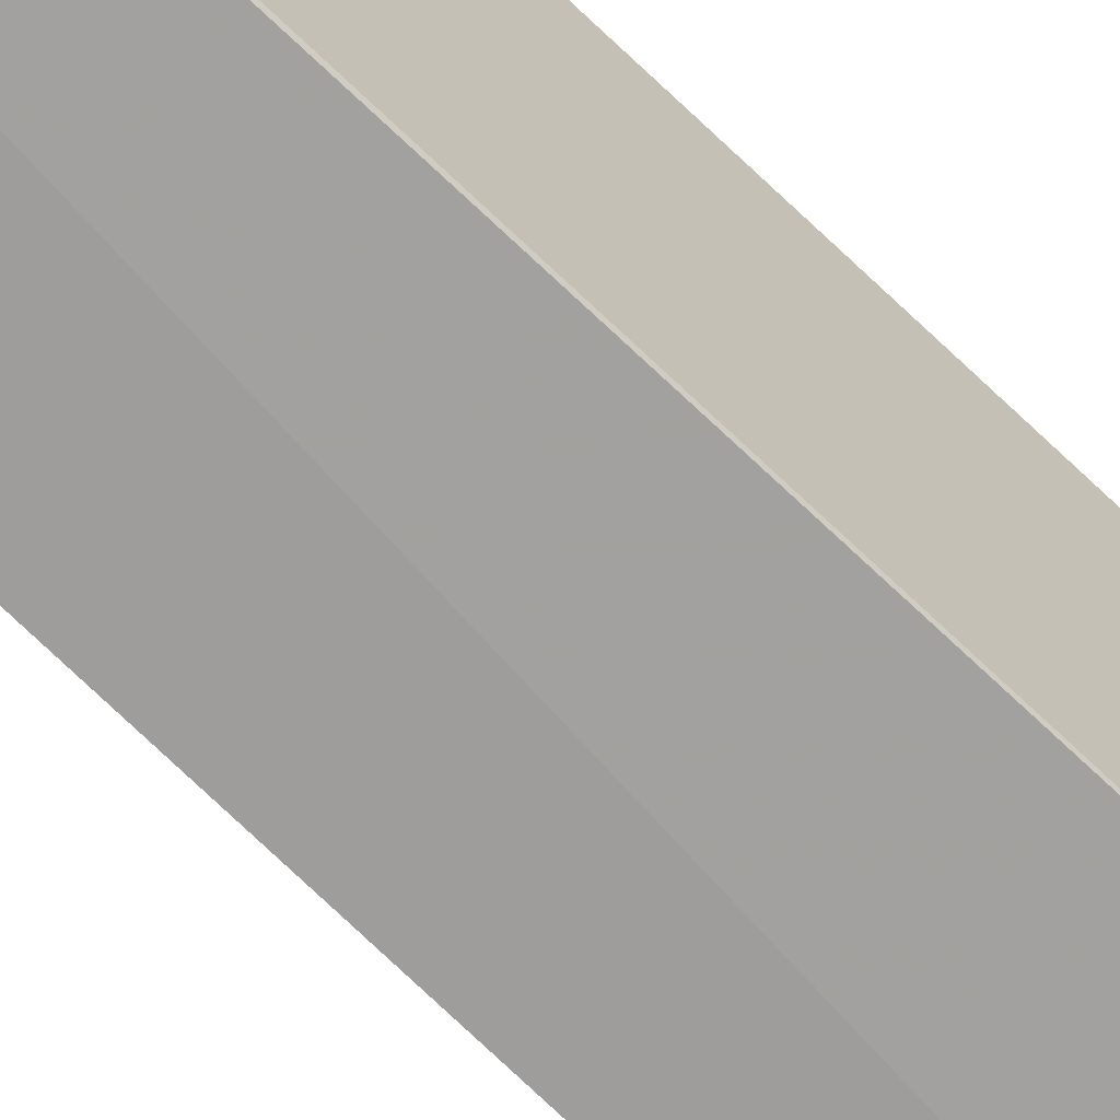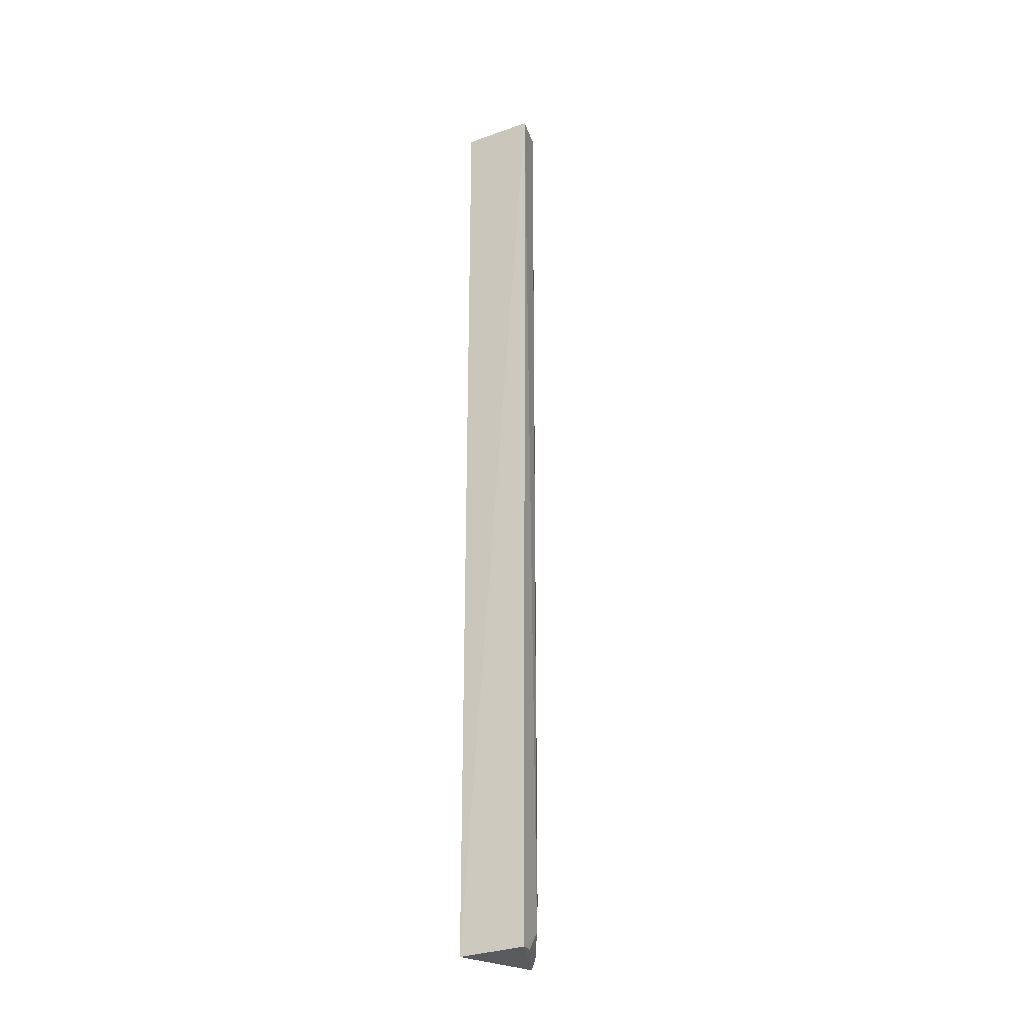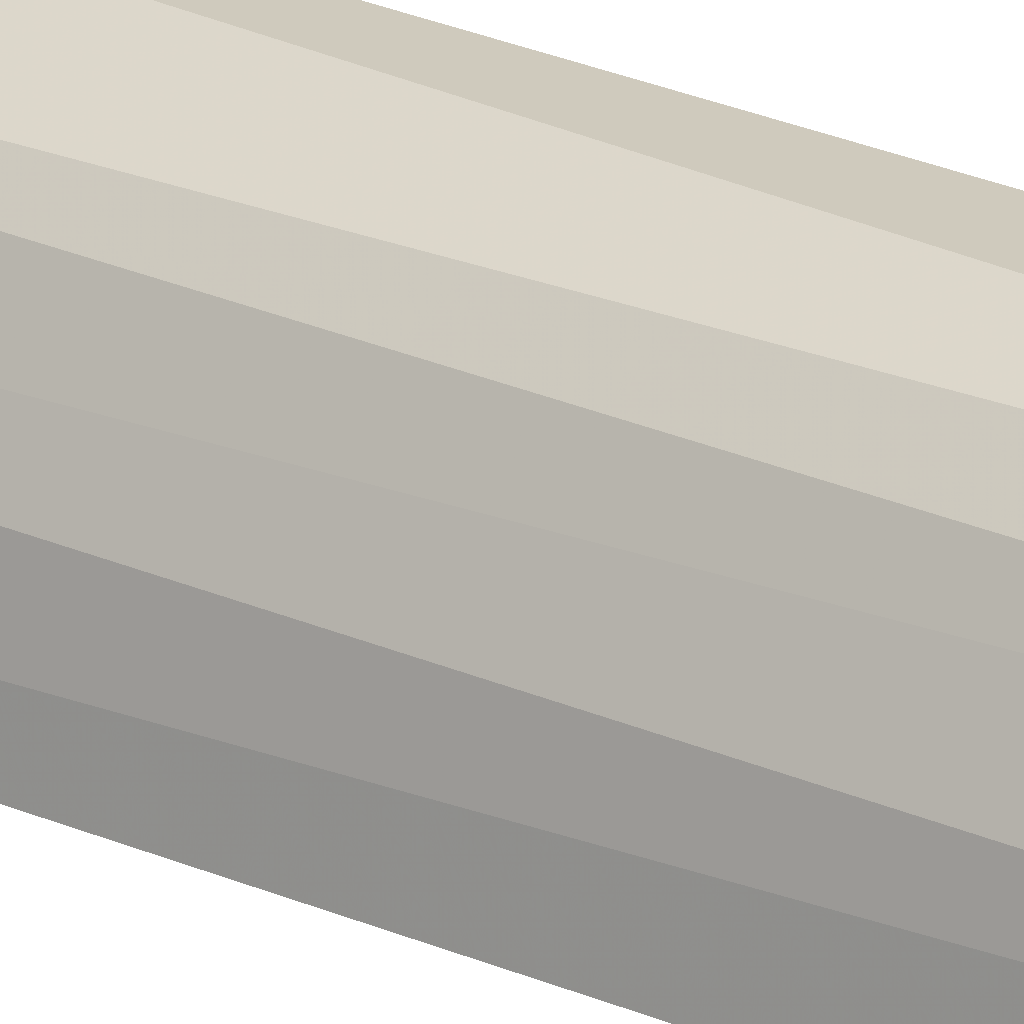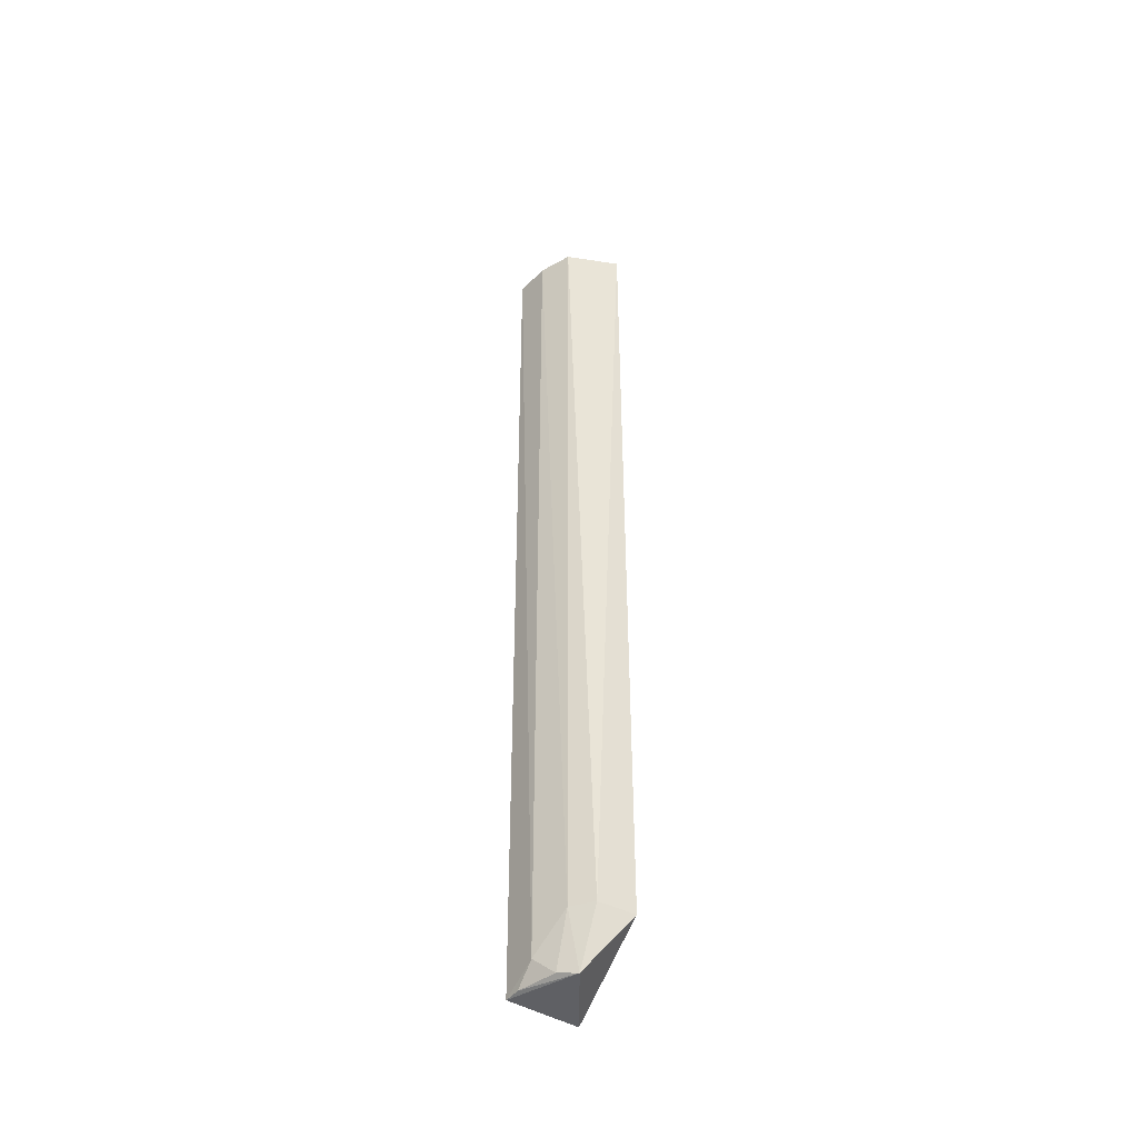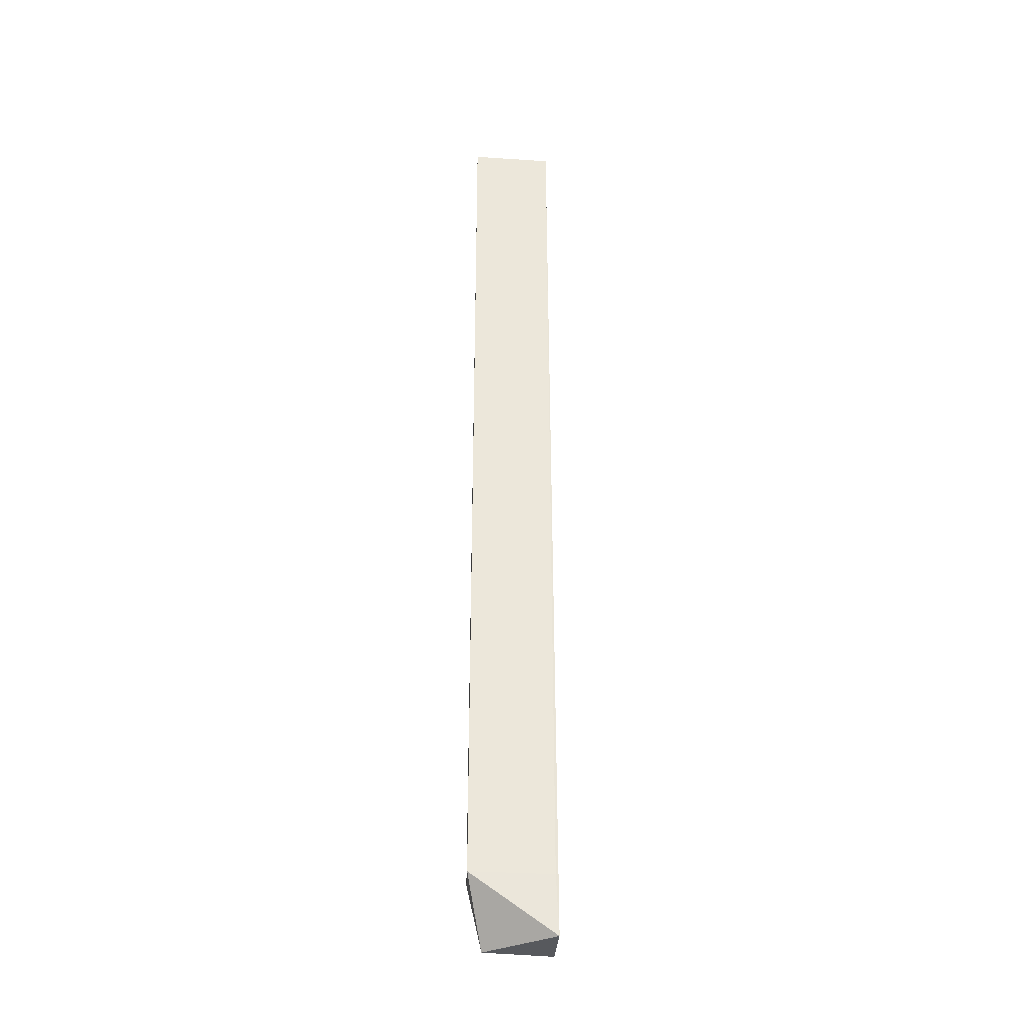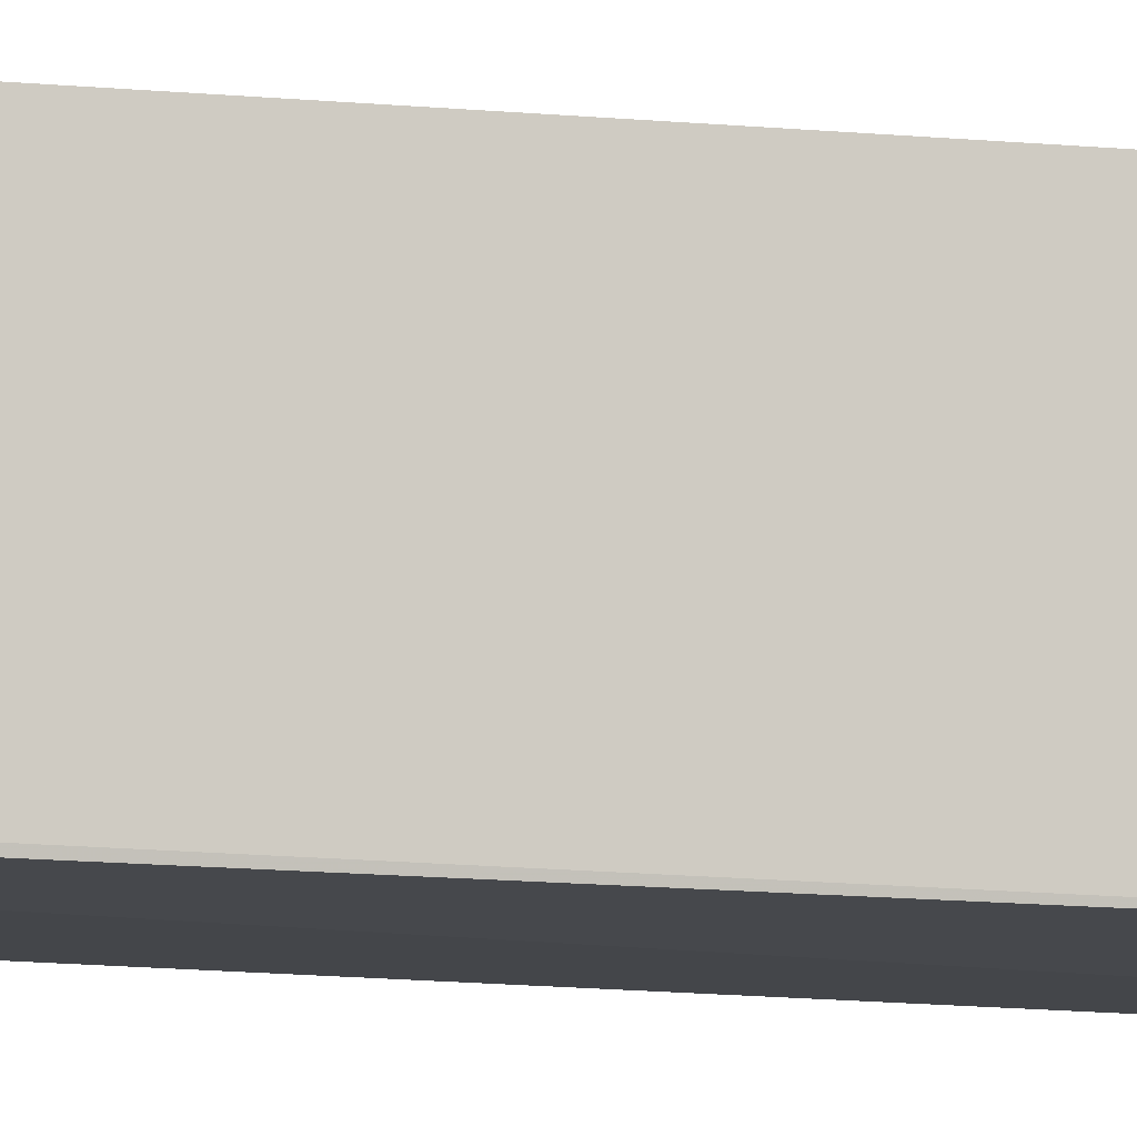
<metadata>
{"format":"obj","ext":"obj","renderer":"f3d","projection":"perspective","resolution":1024,"background":"white","views":[{"elev":-72.5,"azim":46.3,"up":"+Z"},{"elev":-26.6,"azim":-150.8,"up":"+Y"},{"elev":24.0,"azim":-52.8,"up":"+Z"},{"elev":-46.1,"azim":-28.1,"up":"+Y"},{"elev":-32.6,"azim":89.4,"up":"+Y"},{"elev":-11.7,"azim":75.4,"up":"+Z"}]}
</metadata>
<code>
v -0.117 -0.3888 0.06223
v -0.08777 -0.3864 0.00702
v -0.08211 0.3561 0.0726
v -0.1237 0.3558 0.05935
v -0.1399 -0.3841 0.009233
v -0.08729 0.3561 0.009141
v -0.1107 -0.341 0.07355
v -0.1362 -0.3685 0.0356
v -0.08729 -0.3409 0.009141
v -0.143 0.3558 0.009426
v -0.08211 -0.3409 0.07271
v -0.1268 -0.3845 0.05011
v -0.1368 0.3557 0.0358
v -0.138 -0.3838 0.02121
v -0.1239 -0.3406 0.05952
f 5 2 1
f 7 3 4
f 9 6 3
f 9 2 6
f 10 4 3
f 10 3 6
f 10 5 8
f 10 6 2
f 10 2 5
f 11 7 1
f 11 1 2
f 11 3 7
f 11 9 3
f 11 2 9
f 13 10 8
f 13 4 10
f 14 12 8
f 14 8 5
f 14 5 1
f 14 1 12
f 15 12 1
f 15 1 7
f 15 7 4
f 15 8 12
f 15 13 8
f 15 4 13

</code>
